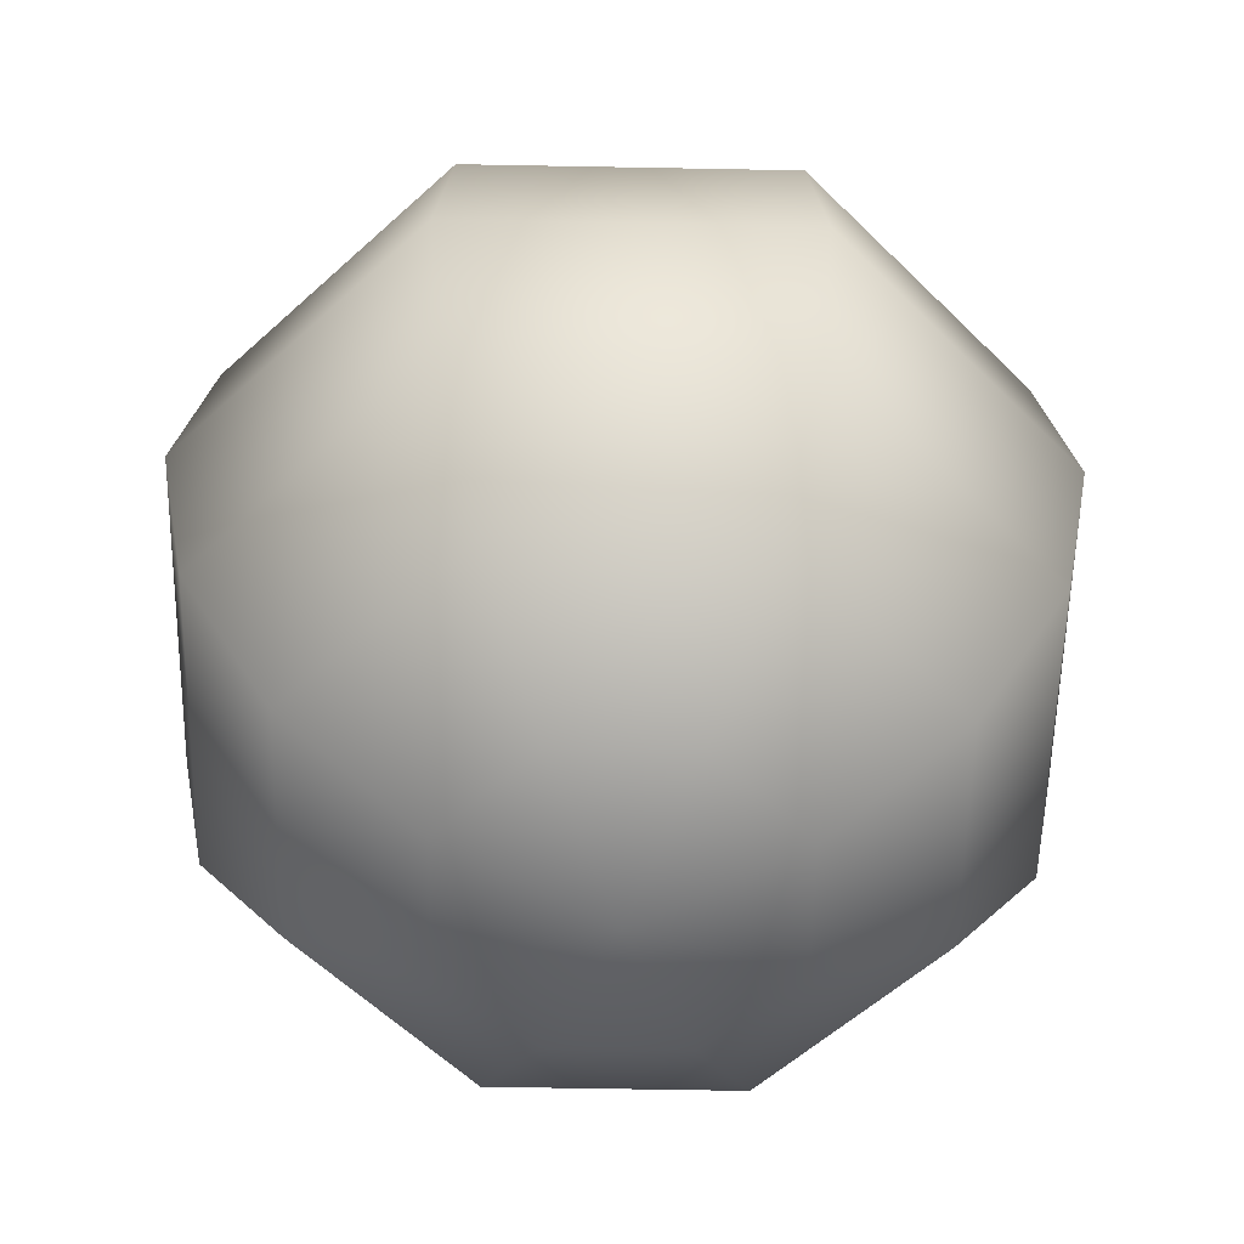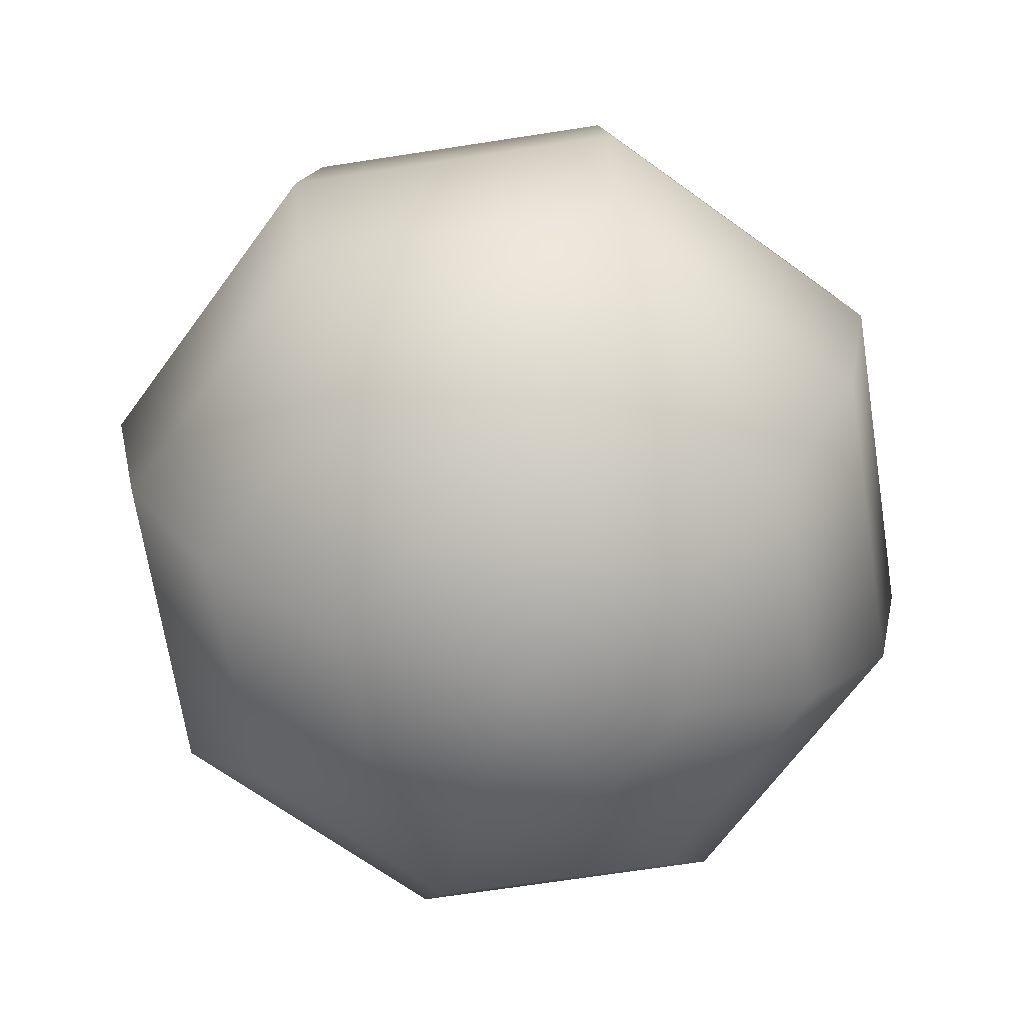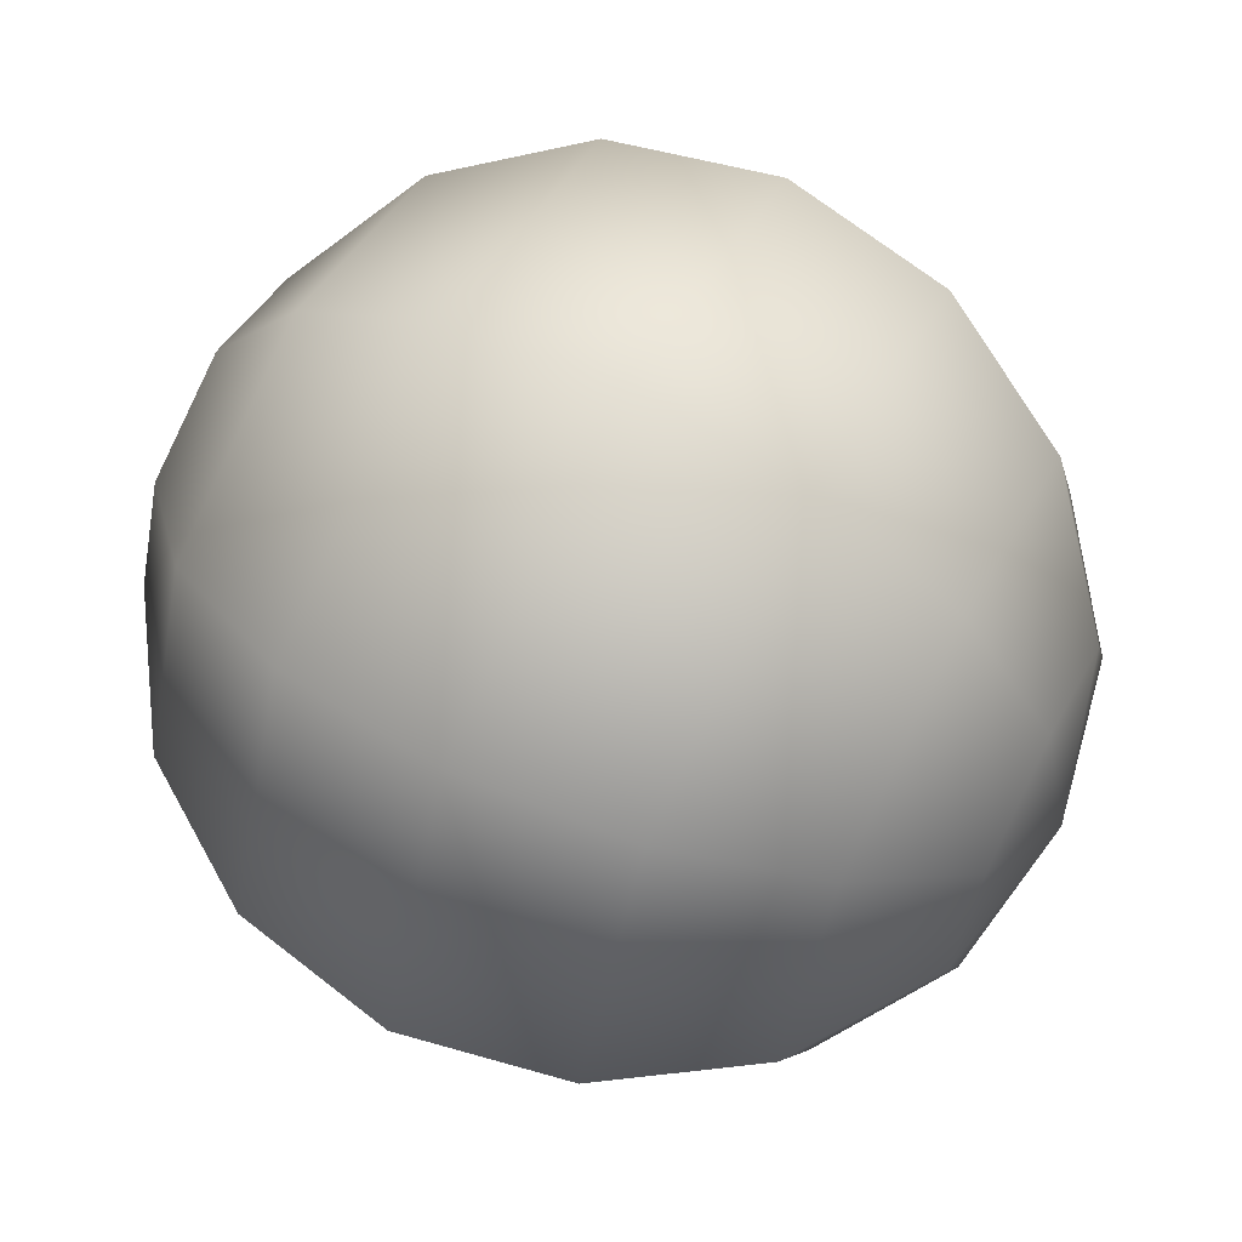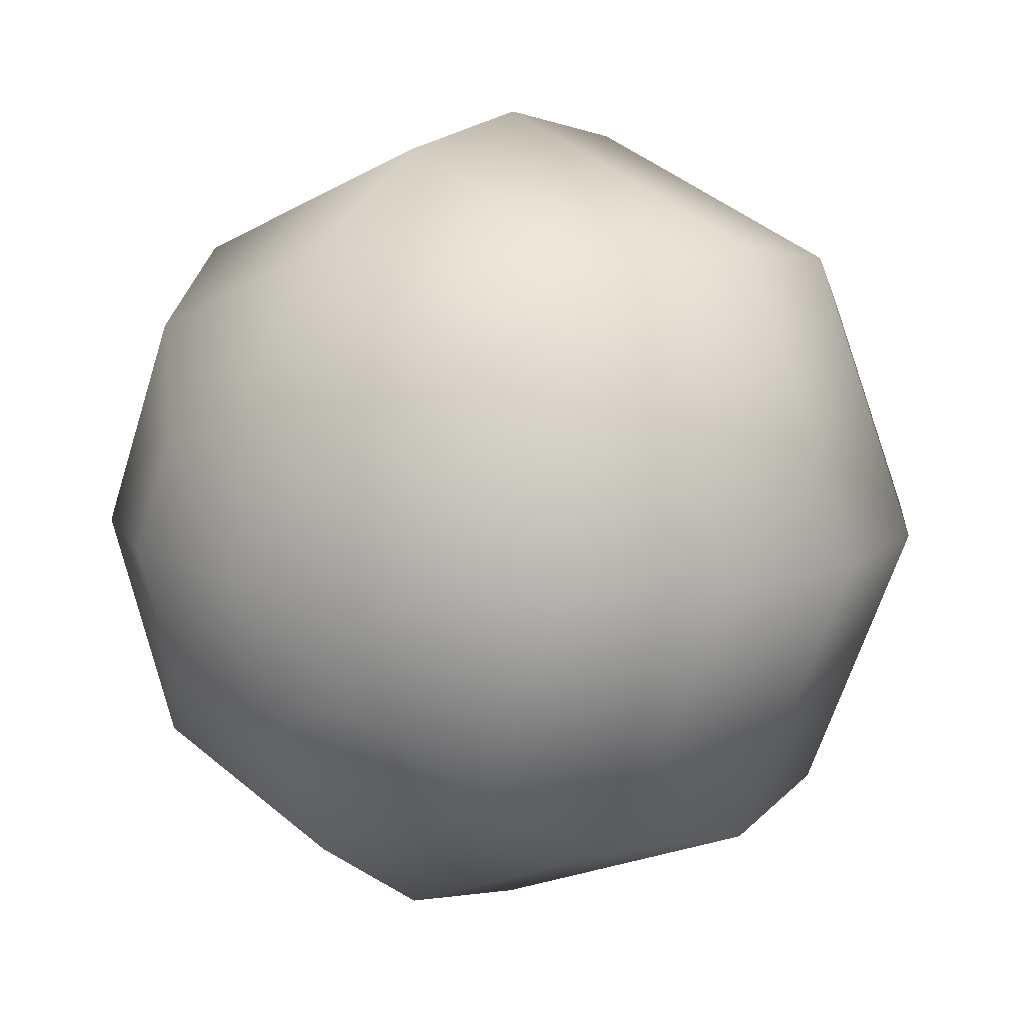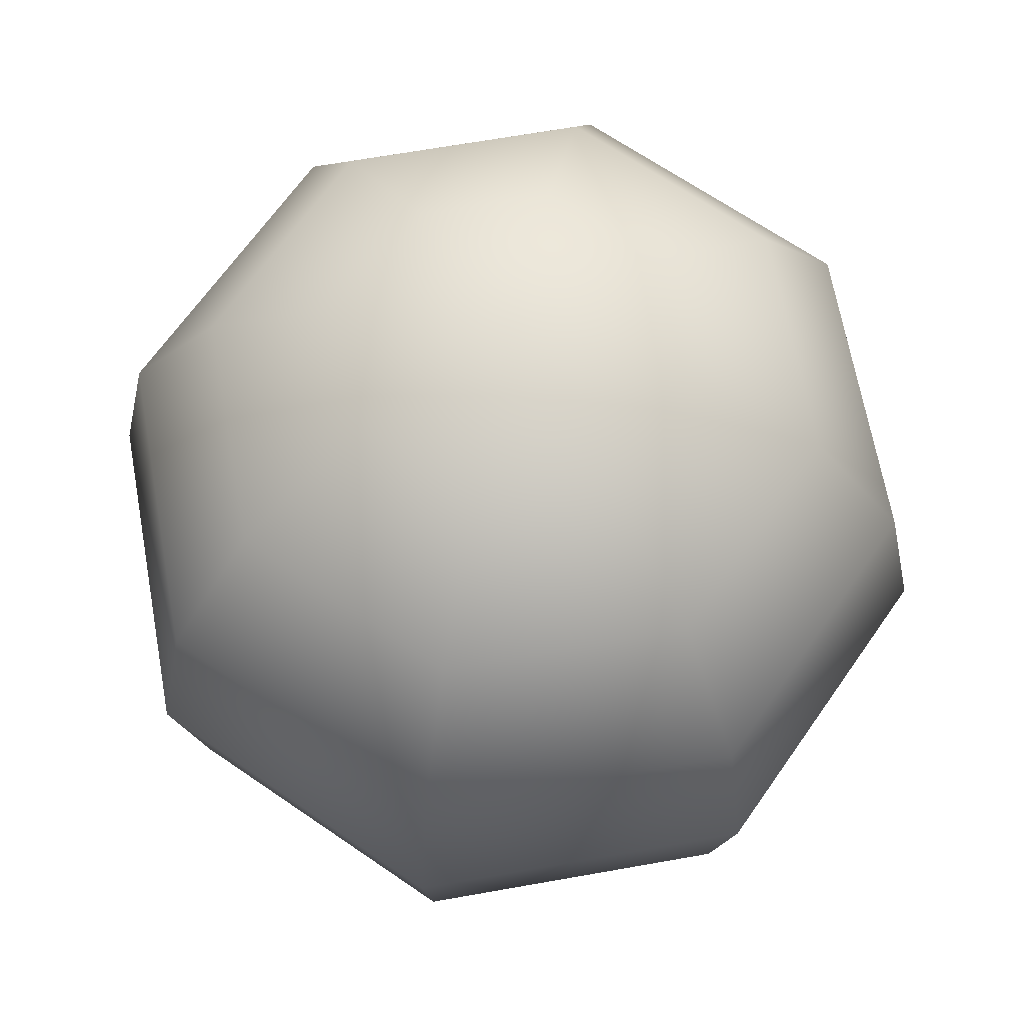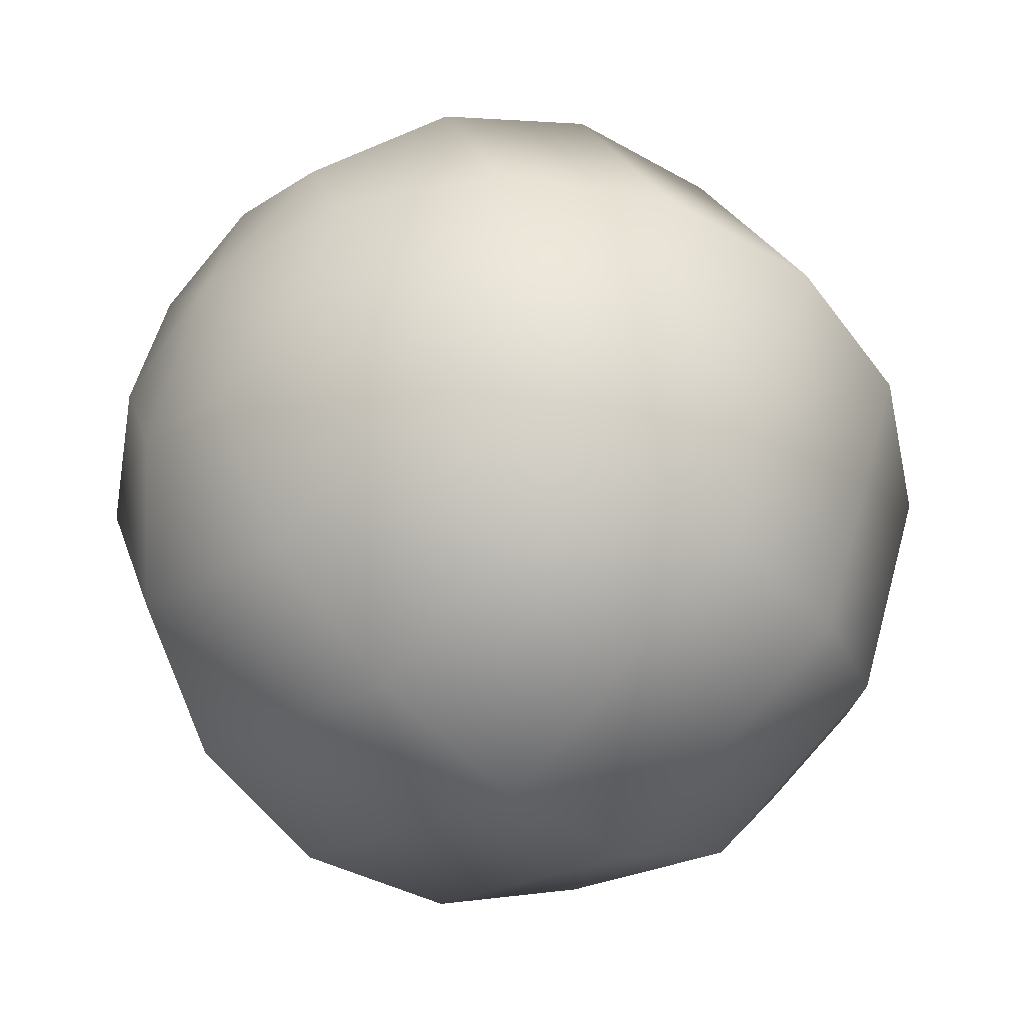
<metadata>
{"format":"obj","ext":"obj","renderer":"f3d","projection":"perspective","resolution":1024,"background":"white","views":[{"elev":-55.6,"azim":21.4,"up":"+Y"},{"elev":-67.2,"azim":-103.7,"up":"+Y"},{"elev":64.6,"azim":117.2,"up":"+Z"},{"elev":11.3,"azim":39.0,"up":"+Z"},{"elev":65.8,"azim":147.3,"up":"+Y"},{"elev":-50.2,"azim":46.2,"up":"+Z"}]}
</metadata>
<code>
o polygon0
v -1.5 2.148 -1.513
v -0.8118 2.801 -0.8269
v 4e-06 2.146 -2.134
v 5e-06 2.8 -1.163
v 1.5 2.148 -1.513
v 0.8118 2.801 -0.8269
v 2.121 2.154 -0.01253
v 1.148 2.804 -0.01509
v 1.5 2.159 1.487
v 0.8118 2.807 0.7968
v 5e-06 2.162 2.109
v 6e-06 2.808 1.133
v -1.5 2.159 1.487
v -0.8118 2.807 0.7968
v -2.121 2.154 -0.01253
v -1.148 2.804 -0.01509
v -1.5 2.148 -1.513
v -0.8118 2.801 -0.8269
v -1.5 2.148 -1.513
v 4e-06 2.146 -2.134
v -1.96 1.173 -1.969
v 3e-06 1.17 -2.78
v -2.121 0.02431 -2.126
v 2e-06 0.02102 -3.004
v -1.96 -1.123 -1.96
v 1e-06 -1.126 -2.772
v -1.5 -2.094 -1.496
v 0 -2.097 -2.118
v -0.8118 -2.742 -0.8057
v 0 -2.744 -1.142
v 4e-06 2.146 -2.134
v 1.5 2.148 -1.513
v 3e-06 1.17 -2.78
v 1.96 1.173 -1.969
v 2e-06 0.02102 -3.004
v 2.121 0.0243 -2.126
v 1e-06 -1.126 -2.772
v 1.96 -1.123 -1.96
v 0 -2.097 -2.118
v 1.5 -2.094 -1.496
v 0 -2.744 -1.142
v 0.8118 -2.742 -0.8057
v 1.5 2.148 -1.513
v 2.121 2.154 -0.01253
v 1.96 1.173 -1.969
v 2.772 1.18 -0.008923
v 2.121 0.0243 -2.126
v 3 0.03241 -0.004427
v 1.96 -1.123 -1.96
v 2.772 -1.115 -0.00012
v 1.5 -2.094 -1.496
v 2.121 -2.089 0.003674
v 0.8118 -2.742 -0.8057
v 1.148 -2.739 0.006049
v 2.121 2.154 -0.01253
v 1.5 2.159 1.487
v 2.772 1.18 -0.008923
v 1.96 1.188 1.951
v 3 0.03241 -0.004427
v 2.121 0.04051 2.117
v 2.772 -1.115 -0.00012
v 1.96 -1.108 1.96
v 2.121 -2.089 0.003674
v 1.5 -2.083 1.504
v 1.148 -2.739 0.006049
v 0.8118 -2.736 0.8179
v 0.8118 -2.736 0.8179
v 1.5 -2.083 1.504
v 1e-06 -2.735 1.154
v 2e-06 -2.081 2.125
v -0.8118 -2.736 0.8179
v -1.5 -2.083 1.504
v -1.148 -2.739 0.00605
v -2.121 -2.089 0.003676
v -0.8118 -2.742 -0.8057
v -1.5 -2.094 -1.496
v 1.5 2.159 1.487
v 5e-06 2.162 2.109
v 1.96 1.188 1.951
v 5e-06 1.191 2.763
v 2.121 0.04051 2.117
v 4e-06 0.04398 2.996
v 1.96 -1.108 1.96
v 3e-06 -1.105 2.772
v 1.5 -2.083 1.504
v 2e-06 -2.081 2.125
v 5e-06 2.162 2.109
v -1.5 2.159 1.487
v 5e-06 1.191 2.763
v -1.96 1.188 1.951
v 4e-06 0.04398 2.996
v -2.121 0.04051 2.117
v 3e-06 -1.105 2.772
v -1.96 -1.108 1.96
v 2e-06 -2.081 2.125
v -1.5 -2.083 1.504
v -1.5 2.159 1.487
v -2.121 2.154 -0.01253
v -1.96 1.188 1.951
v -2.772 1.18 -0.008921
v -2.121 0.04051 2.117
v -3 0.03241 -0.004426
v -1.96 -1.108 1.96
v -2.772 -1.115 -0.000119
v -1.5 -2.083 1.504
v -2.121 -2.089 0.003676
v -2.121 2.154 -0.01253
v -1.5 2.148 -1.513
v -2.772 1.18 -0.008921
v -1.96 1.173 -1.969
v -3 0.03241 -0.004426
v -2.121 0.02431 -2.126
v -2.772 -1.115 -0.000119
v -1.96 -1.123 -1.96
v -2.121 -2.089 0.003676
v -1.5 -2.094 -1.496
v -0.8118 -2.742 -0.8057
v 0 -2.744 -1.142
v 0 -2.967 0.00696
v 0.8118 -2.742 -0.8057
v 1.148 -2.739 0.006049
v 1.148 -2.739 0.006049
v 0.8118 -2.736 0.8179
v 0 -2.967 0.00696
v 1e-06 -2.735 1.154
v -0.8118 -2.736 0.8179
v -0.8118 2.801 -0.8269
v 5e-06 3.032 -0.016
v 5e-06 2.8 -1.163
v 0.8118 2.801 -0.8269
v 0.8118 2.801 -0.8269
v 5e-06 3.032 -0.016
v 1.148 2.804 -0.01509
v 0.8118 2.807 0.7968
v 0.8118 2.807 0.7968
v 5e-06 3.032 -0.016
v 6e-06 2.808 1.133
v -0.8118 2.807 0.7968
v -0.8118 2.807 0.7968
v 5e-06 3.032 -0.016
v -1.148 2.804 -0.01509
v -0.8118 2.801 -0.8269
v -0.8118 -2.736 0.8179
v -1.148 -2.739 0.00605
v 0 -2.967 0.00696
v -0.8118 -2.742 -0.8057
f 1 2 3
f 2 4 3
f 3 4 5
f 4 6 5
f 5 6 7
f 6 8 7
f 7 8 9
f 8 10 9
f 9 10 11
f 10 12 11
f 11 12 13
f 12 14 13
f 13 14 15
f 14 16 15
f 15 16 17
f 16 18 17
f 19 20 21
f 20 22 21
f 21 22 23
f 22 24 23
f 23 24 25
f 24 26 25
f 25 26 27
f 26 28 27
f 27 28 29
f 28 30 29
f 31 32 33
f 32 34 33
f 33 34 35
f 34 36 35
f 35 36 37
f 36 38 37
f 37 38 39
f 38 40 39
f 39 40 41
f 40 42 41
f 43 44 45
f 44 46 45
f 45 46 47
f 46 48 47
f 47 48 49
f 48 50 49
f 49 50 51
f 50 52 51
f 51 52 53
f 52 54 53
f 55 56 57
f 56 58 57
f 57 58 59
f 58 60 59
f 59 60 61
f 60 62 61
f 61 62 63
f 62 64 63
f 63 64 65
f 64 66 65
f 67 68 69
f 68 70 69
f 69 70 71
f 70 72 71
f 71 72 73
f 72 74 73
f 73 74 75
f 74 76 75
f 77 78 79
f 78 80 79
f 79 80 81
f 80 82 81
f 81 82 83
f 82 84 83
f 83 84 85
f 84 86 85
f 87 88 89
f 88 90 89
f 89 90 91
f 90 92 91
f 91 92 93
f 92 94 93
f 93 94 95
f 94 96 95
f 97 98 99
f 98 100 99
f 99 100 101
f 100 102 101
f 101 102 103
f 102 104 103
f 103 104 105
f 104 106 105
f 107 108 109
f 108 110 109
f 109 110 111
f 110 112 111
f 111 112 113
f 112 114 113
f 113 114 115
f 114 116 115
f 117 118 119
f 118 120 119
f 119 120 121
f 122 123 124
f 123 125 124
f 124 125 126
f 127 128 129
f 128 130 129
f 131 132 133
f 132 134 133
f 135 136 137
f 136 138 137
f 139 140 141
f 140 142 141
f 143 144 145
f 144 146 145

</code>
